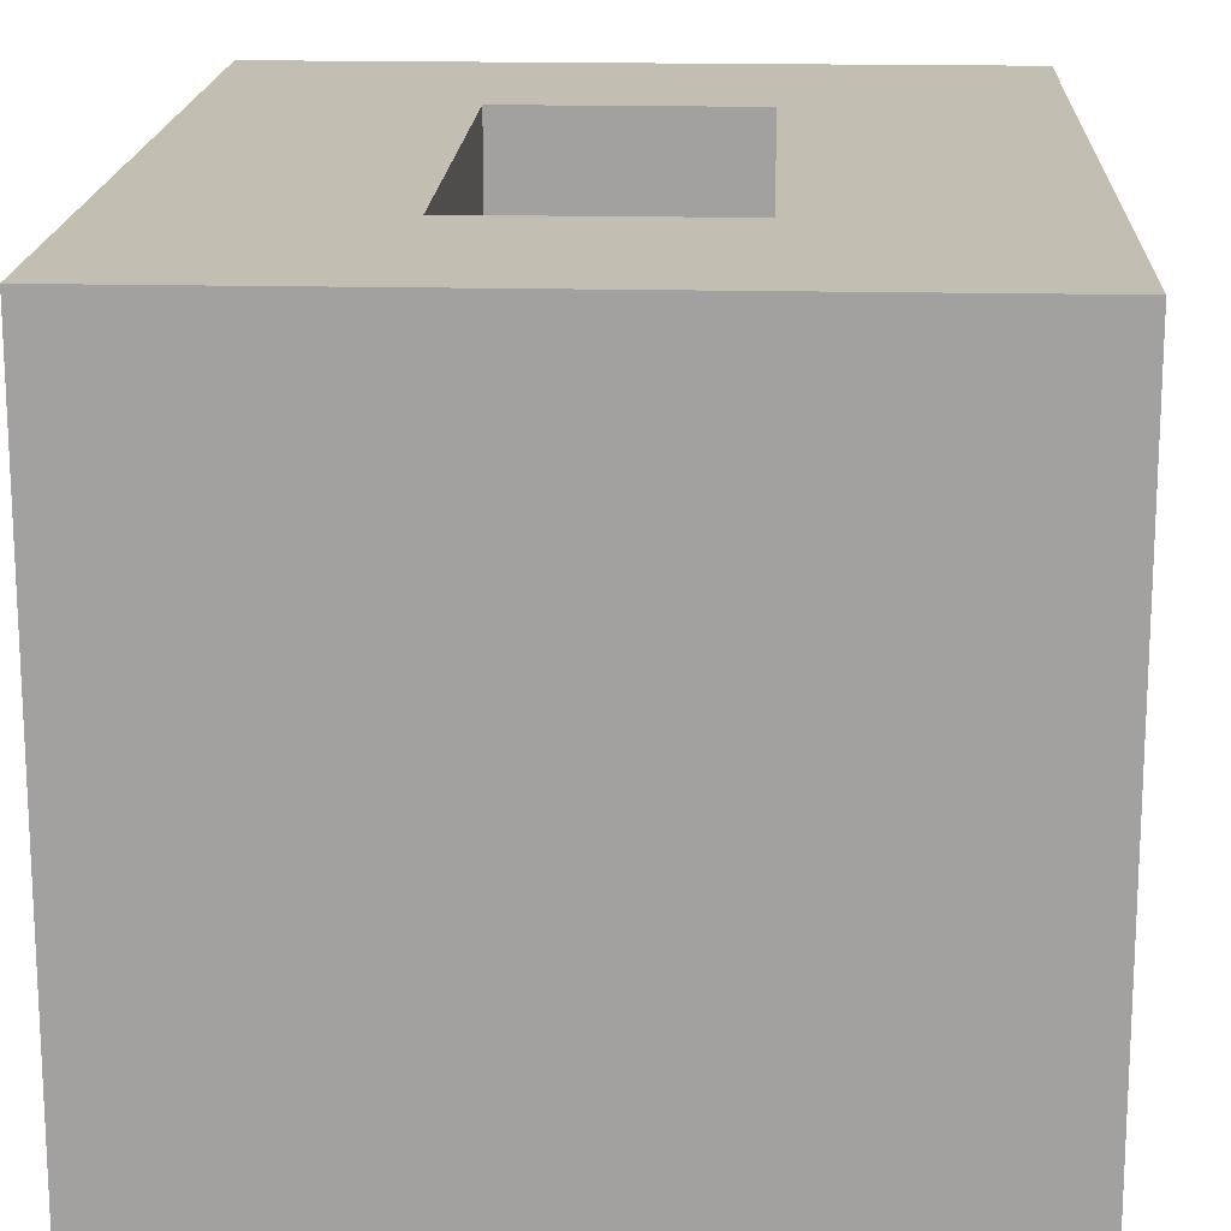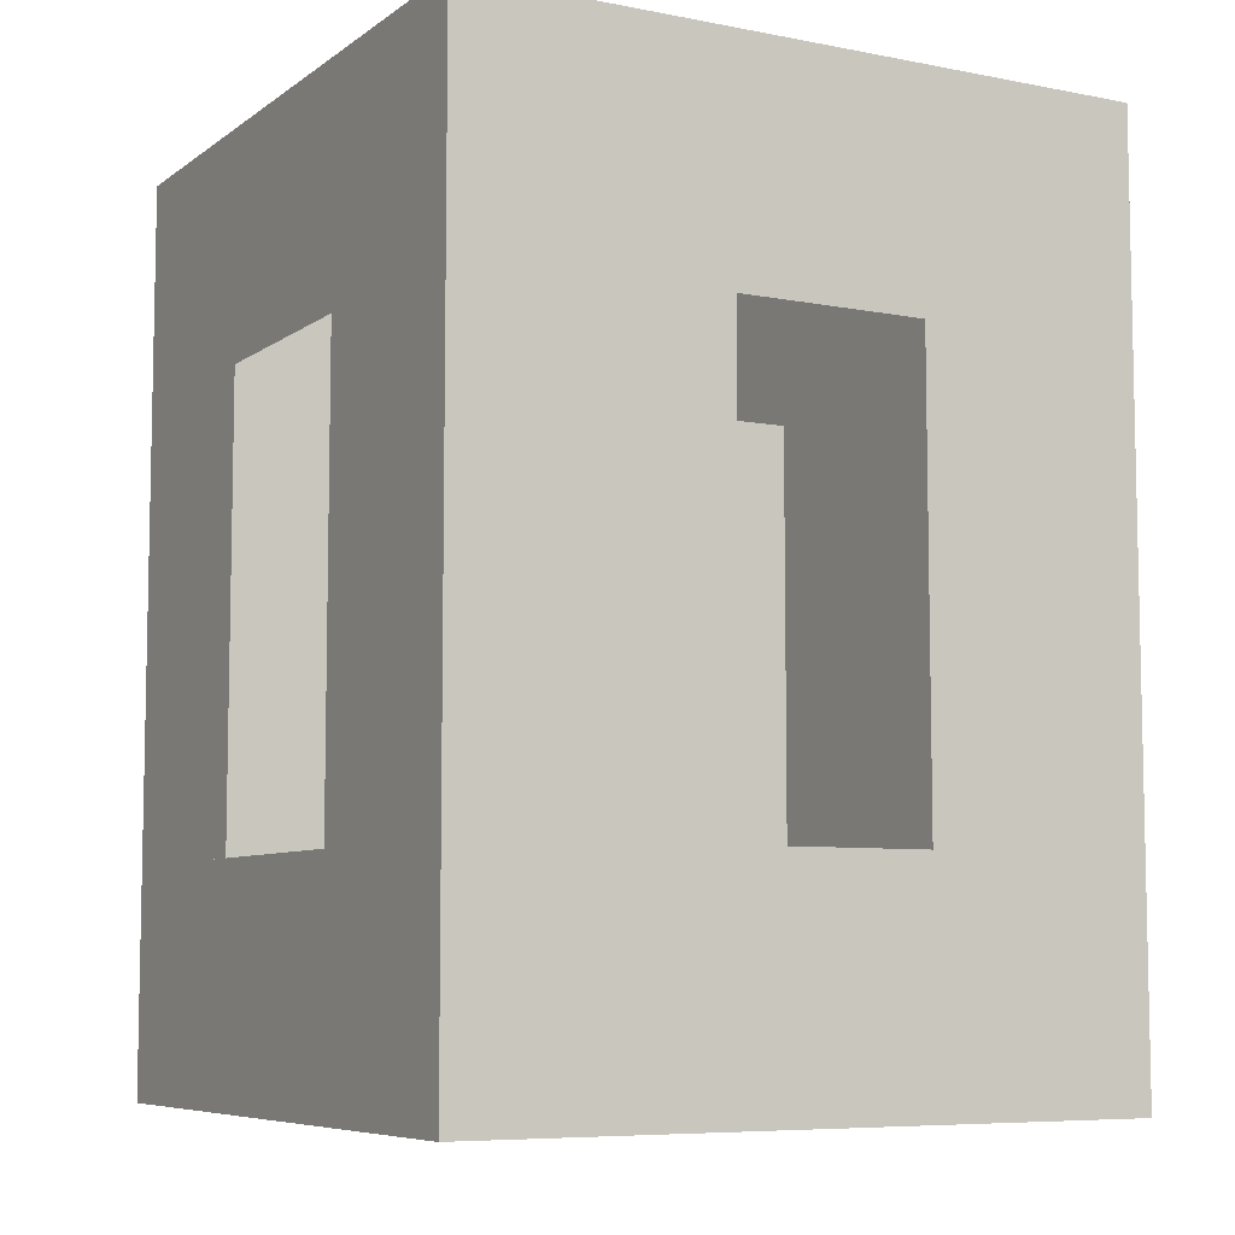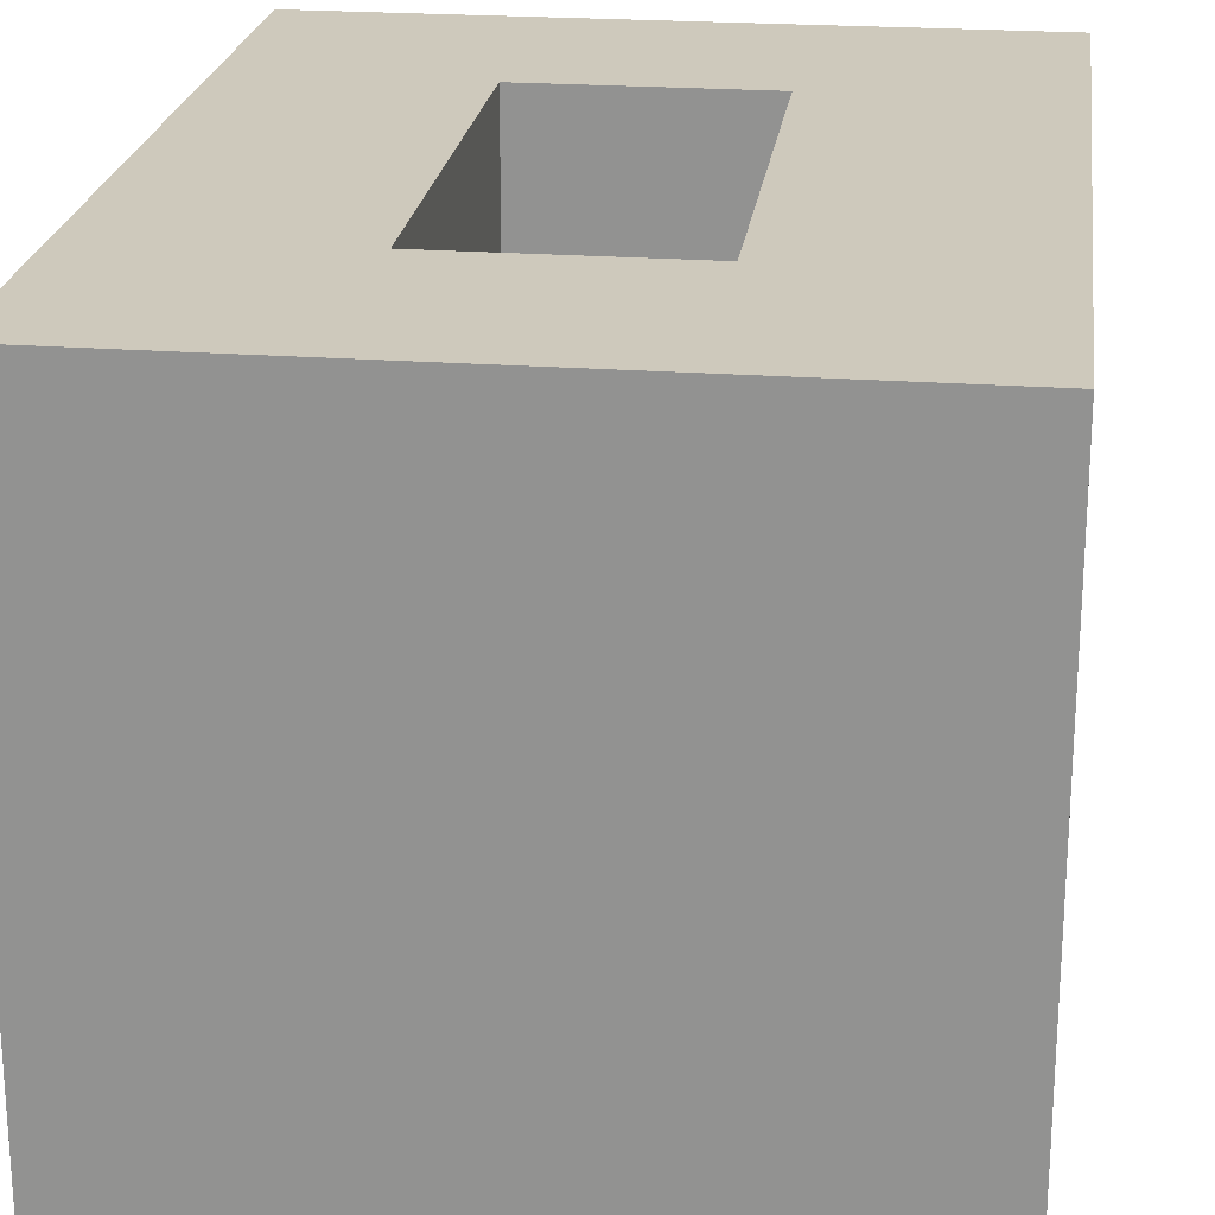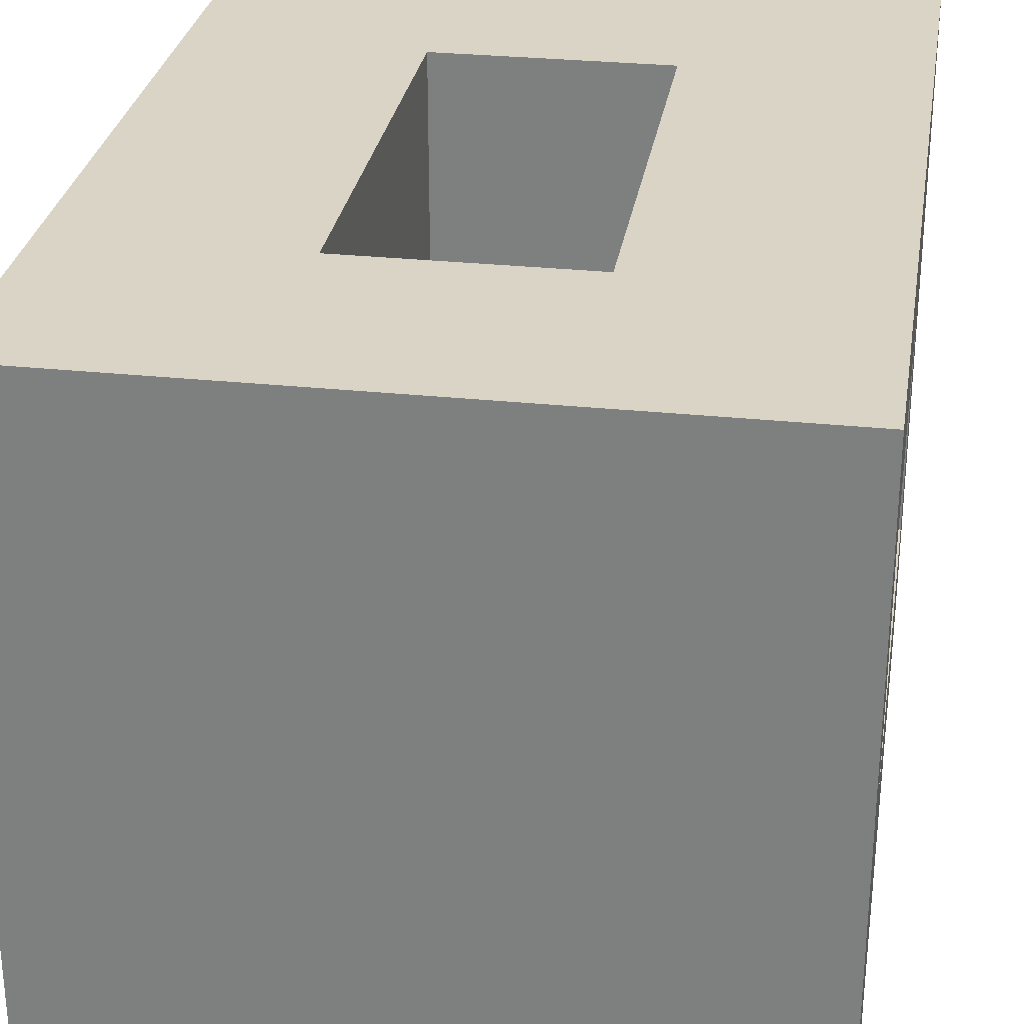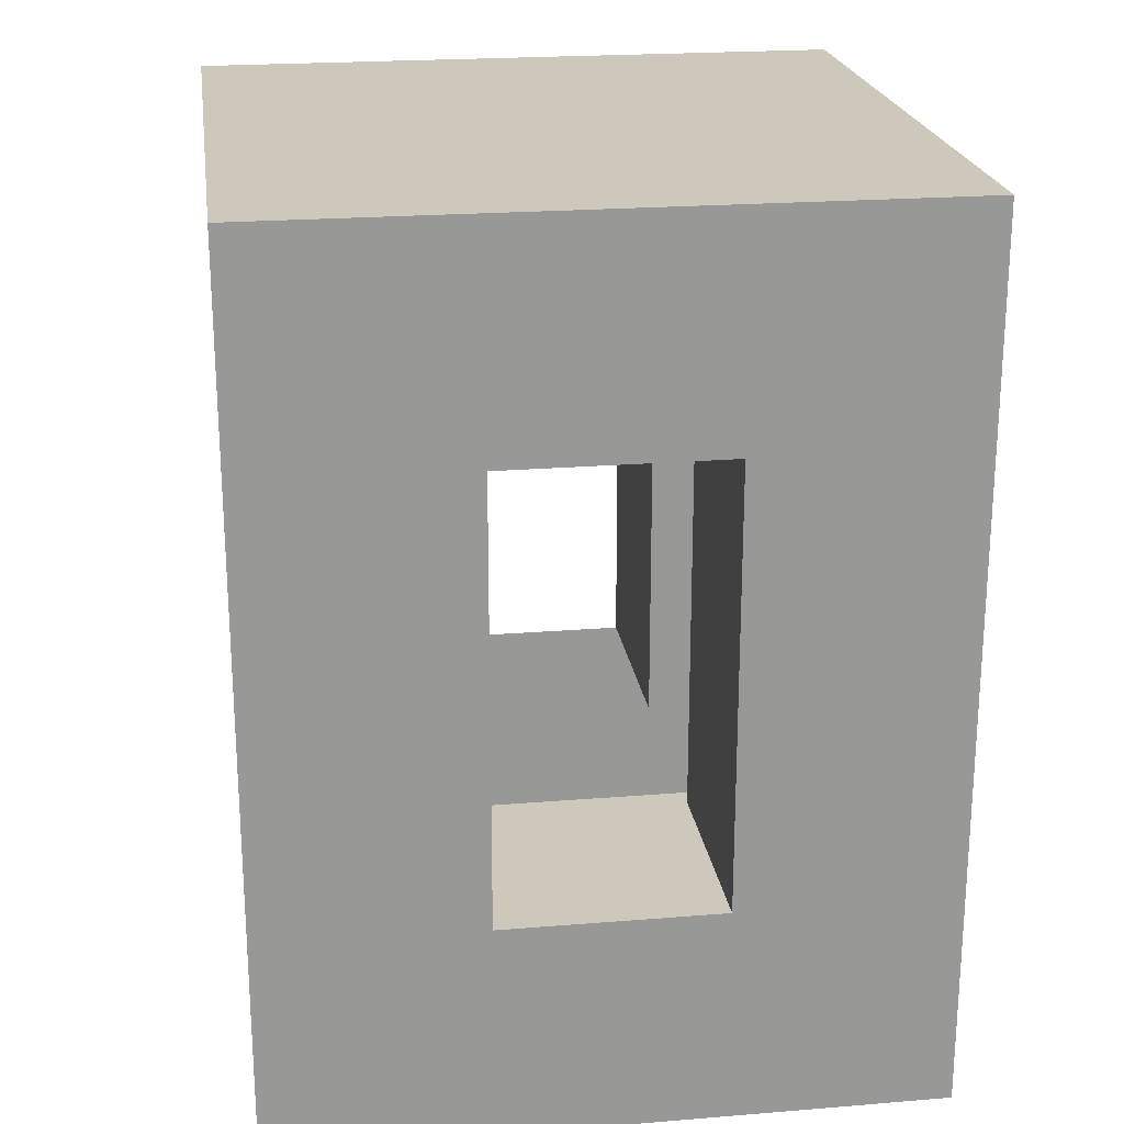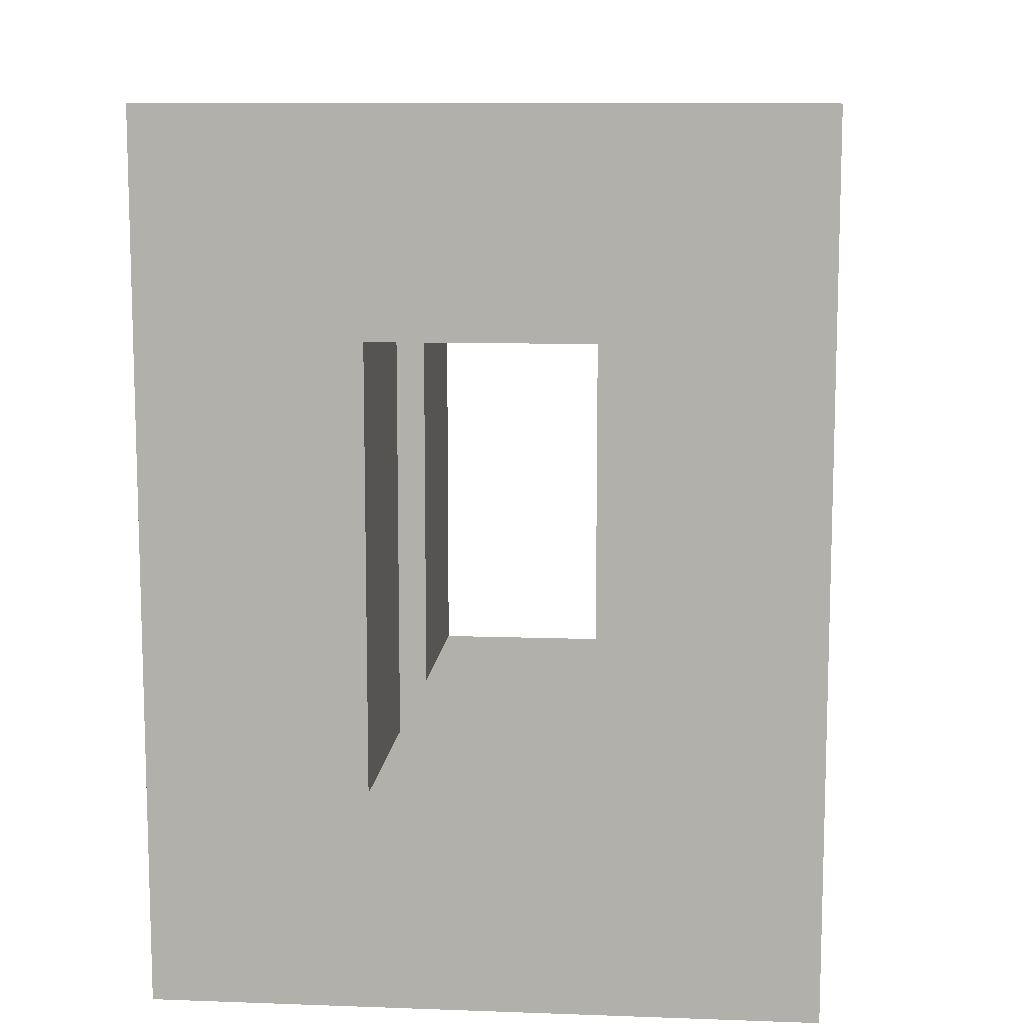
<metadata>
{"format":"obj","ext":"obj","renderer":"f3d","projection":"perspective","resolution":1024,"background":"white","views":[{"elev":17.3,"azim":2.7,"up":"+Z"},{"elev":-7.3,"azim":61.1,"up":"+Y"},{"elev":22.5,"azim":7.3,"up":"+Z"},{"elev":28.9,"azim":9.0,"up":"+Z"},{"elev":22.0,"azim":81.9,"up":"+Y"},{"elev":10.3,"azim":-174.8,"up":"+Y"}]}
</metadata>
<code>
o Cube.003_Cube.006
v -1 2 2
v -1 3 2
v -1 2 -1
v -1 3 -1
v 2 2 2
v 2 3 2
v 2 2 -1
v 2 3 -1
f 6 4 2
f 6 8 4
f 2 3 1
f 4 7 3
f 8 5 7
f 6 1 5
f 2 4 3
f 4 8 7
f 8 6 5
f 6 2 1
o Cube.005
v 1 0 0
v 1 2 0
v 1 0 -1
v 1 2 -1
v 2 0 0
v 2 2 0
v 2 0 -1
v 2 2 -1
f 10 11 9
f 12 15 11
f 16 13 15
f 14 9 13
f 10 12 11
f 12 16 15
f 16 14 13
f 14 10 9
o Cube.004
v 1 0 2
v 1 2 2
v 1 0 1
v 1 2 1
v 2 0 2
v 2 2 2
v 2 0 1
v 2 2 1
f 18 19 17
f 20 23 19
f 24 21 23
f 22 17 21
f 18 20 19
f 20 24 23
f 24 22 21
f 22 18 17
o Cube.002
v -1 0 2
v -1 2 2
v -1 0 1
v -1 2 1
v 0 0 2
v 0 2 2
v 0 0 1
v 0 2 1
f 26 27 25
f 28 31 27
f 32 29 31
f 30 25 29
f 26 28 27
f 28 32 31
f 32 30 29
f 30 26 25
o Cube.001_Cube
v -1 0 0
v -1 2 0
v -1 0 -1
v -1 2 -1
v 0 0 0
v 0 2 0
v 0 0 -1
v 0 2 -1
f 34 35 33
f 36 39 35
f 40 37 39
f 38 33 37
f 34 36 35
f 36 40 39
f 40 38 37
f 38 34 33
o Cube_Cube.001
v -1 -1 2
v -1 0 2
v -1 -1 -1
v -1 0 -1
v 2 -1 2
v 2 0 2
v 2 -1 -1
v 2 0 -1
f 47 41 43
f 47 45 41
f 42 43 41
f 44 47 43
f 48 45 47
f 46 41 45
f 42 44 43
f 44 48 47
f 48 46 45
f 46 42 41

</code>
